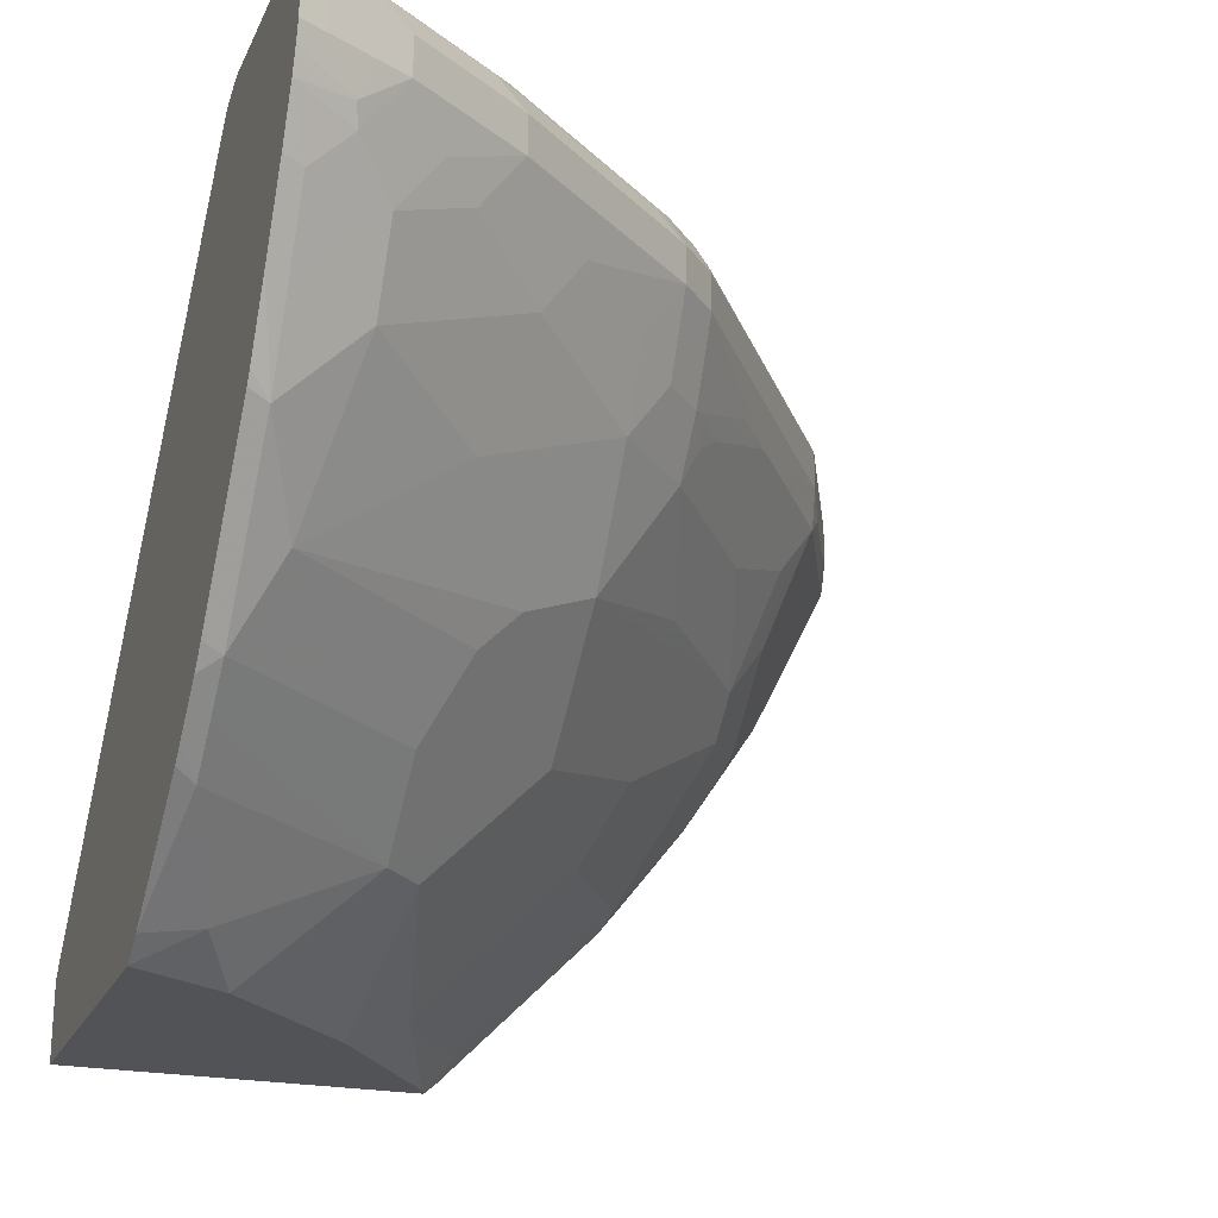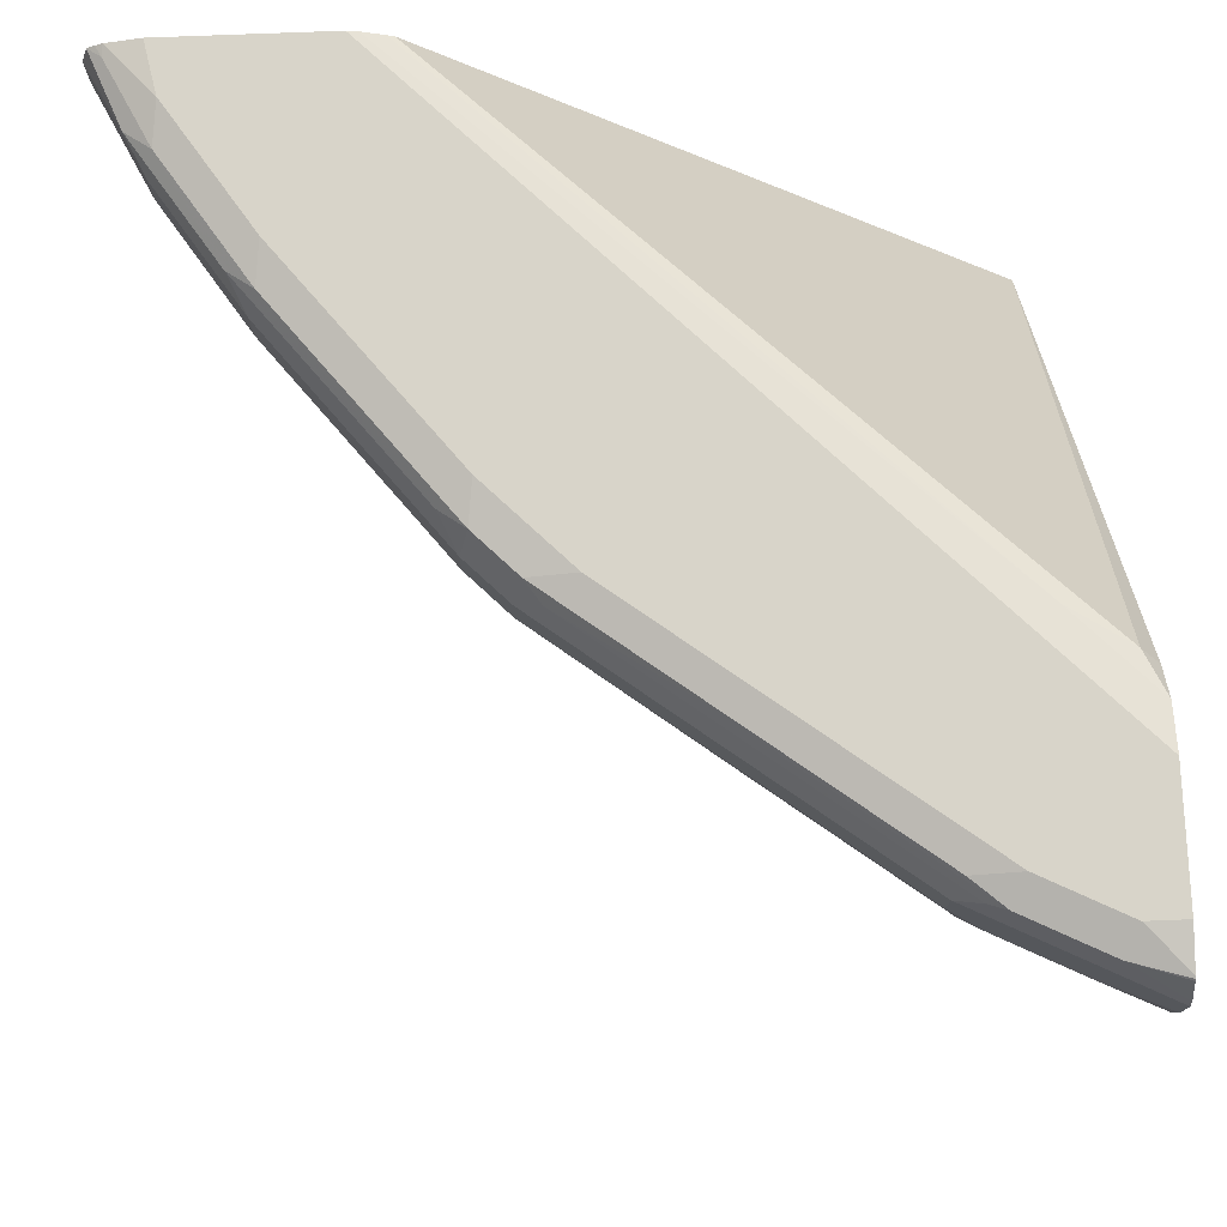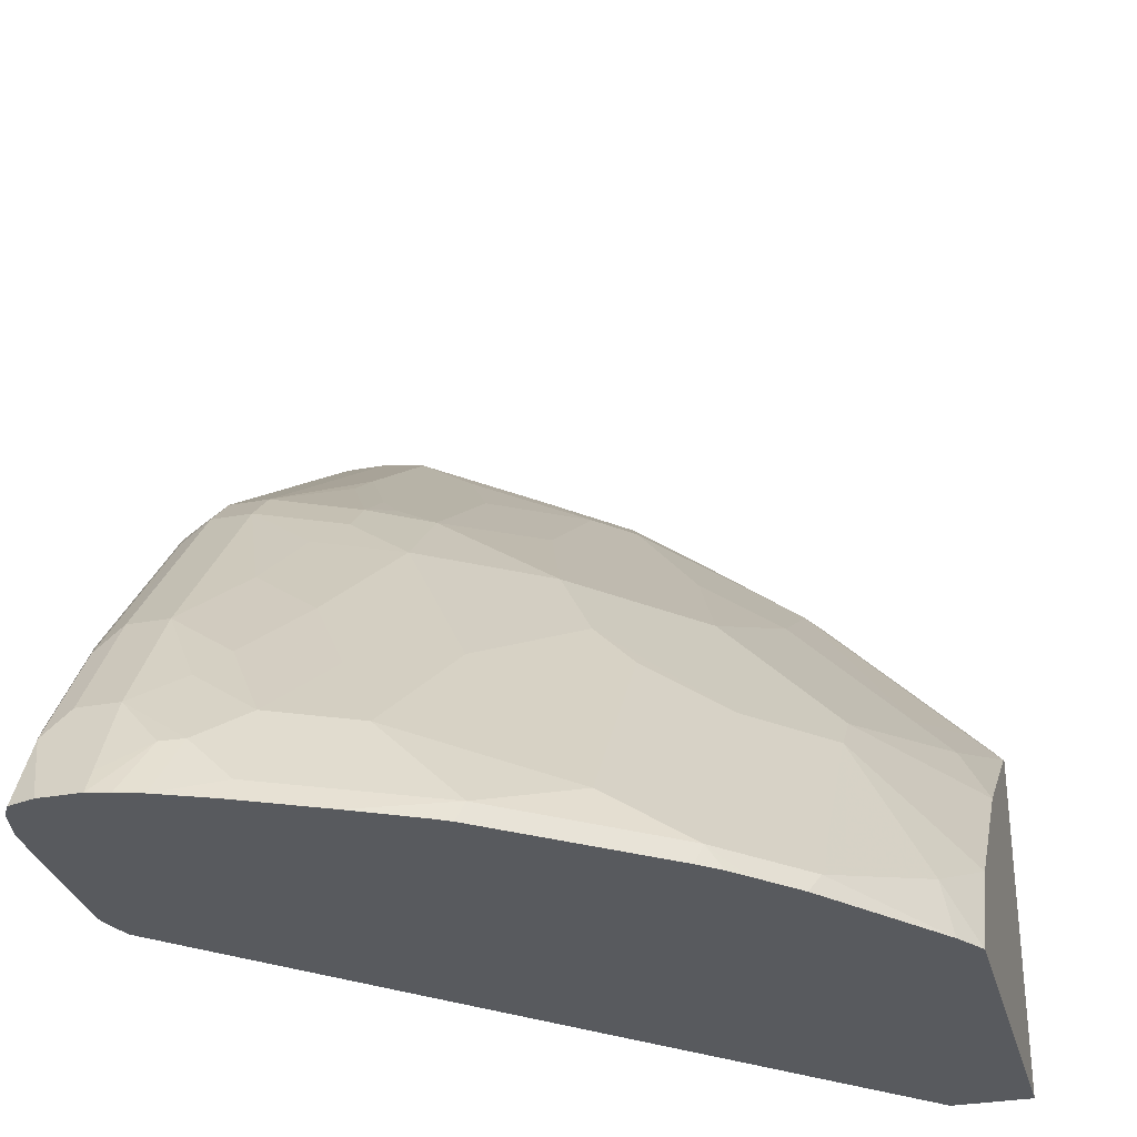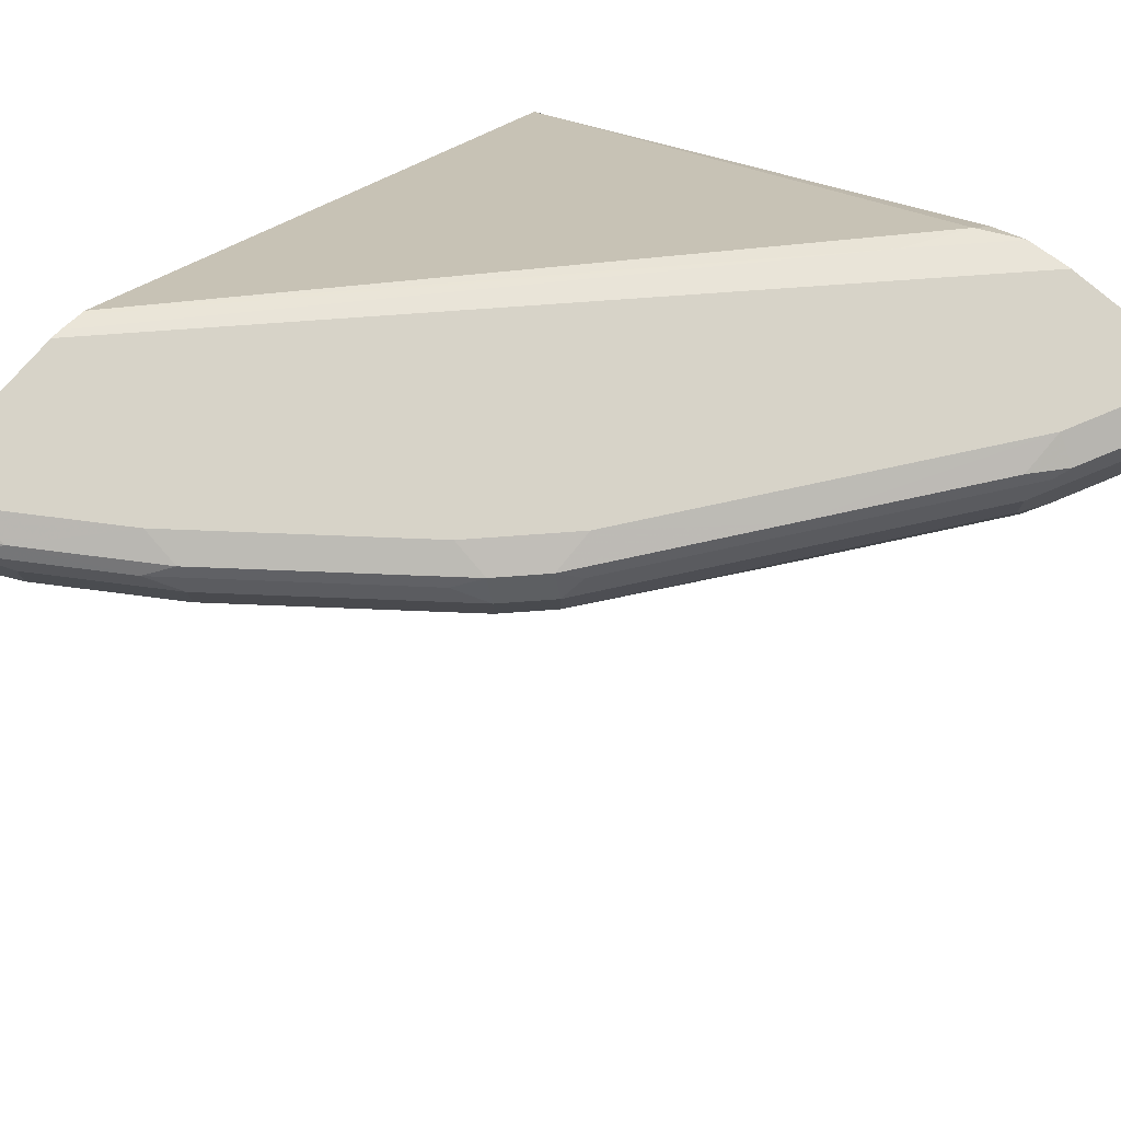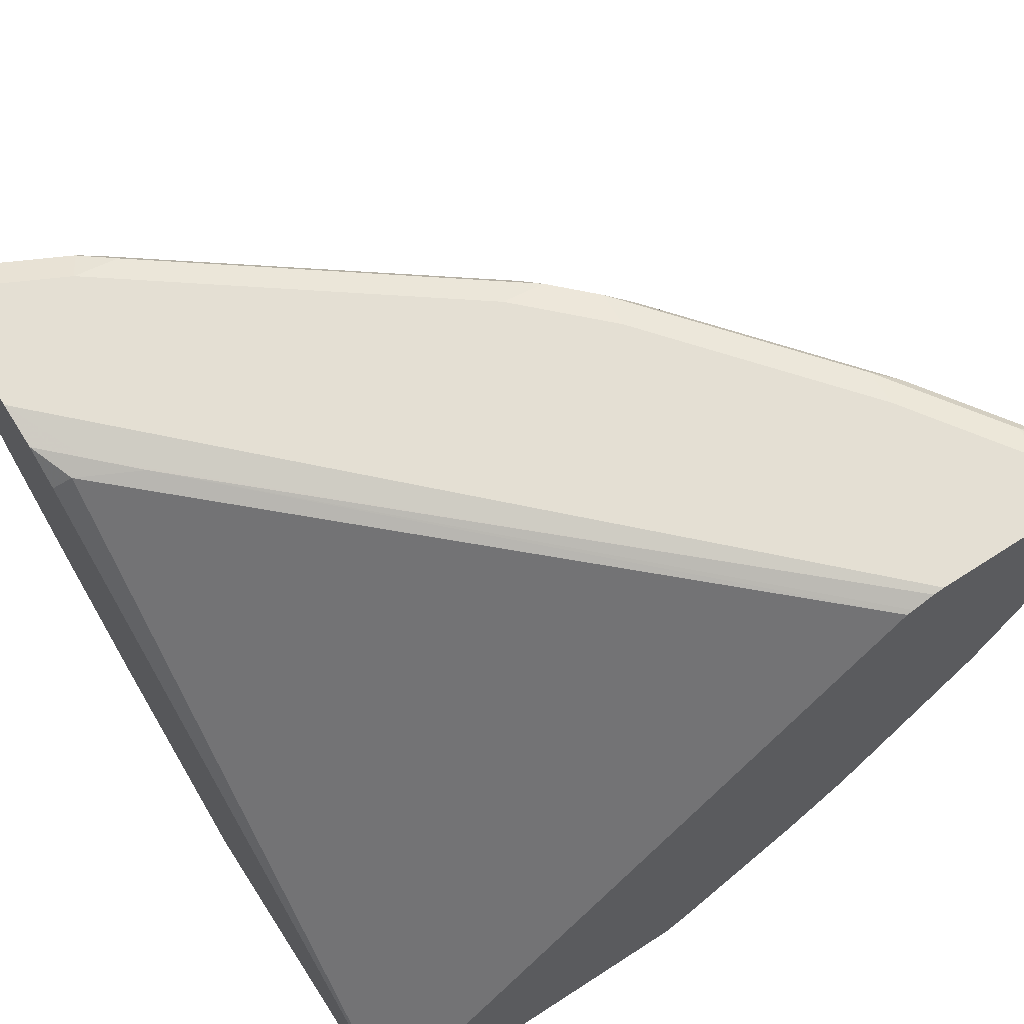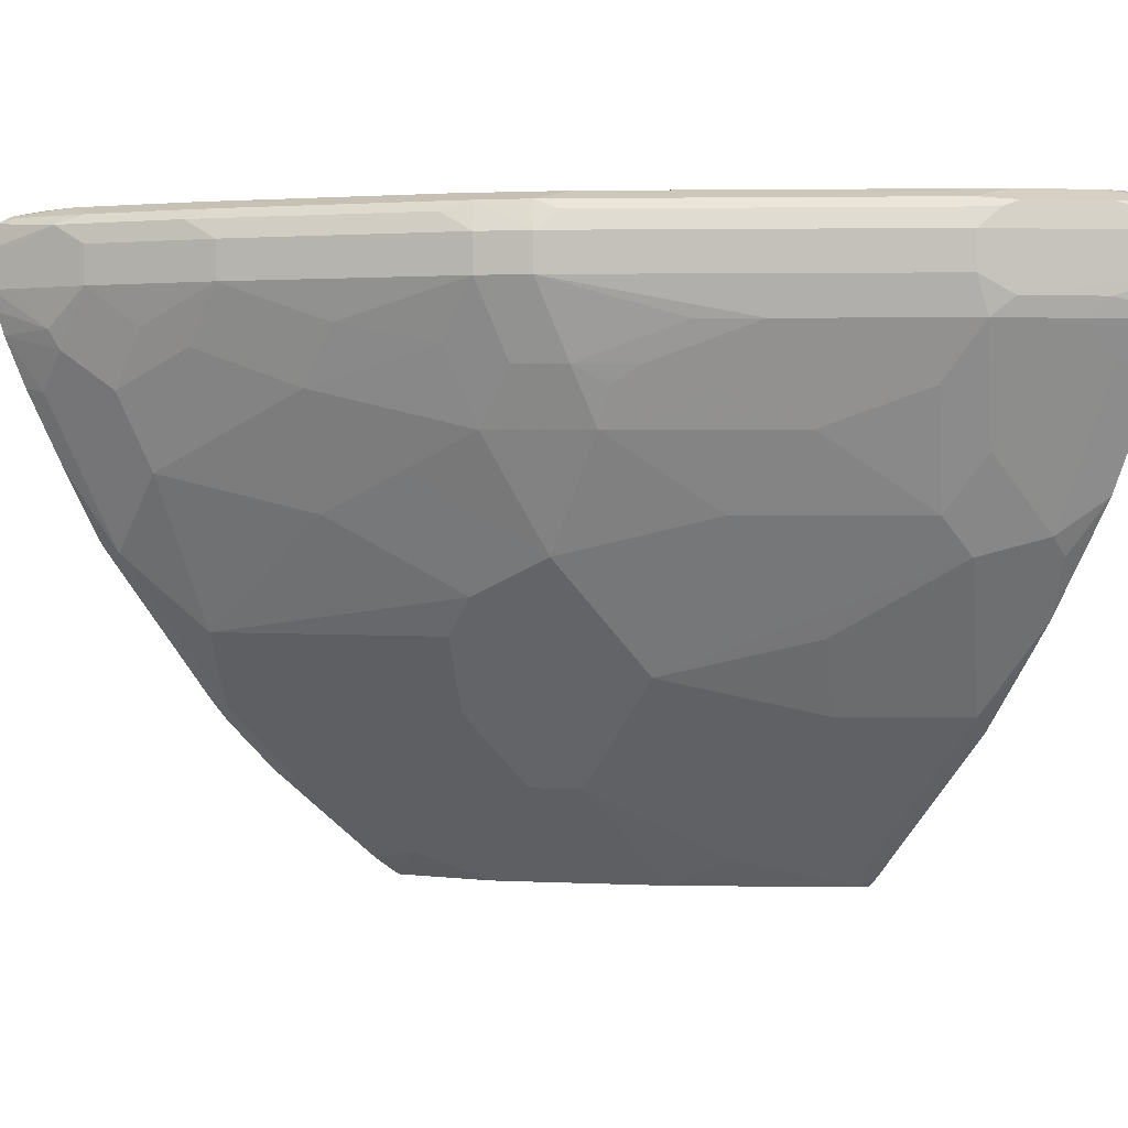
<metadata>
{"format":"obj","ext":"obj","renderer":"f3d","projection":"perspective","resolution":1024,"background":"white","views":[{"elev":-22.1,"azim":-109.8,"up":"+Y"},{"elev":75.6,"azim":-2.2,"up":"+Y"},{"elev":-31.1,"azim":-75.4,"up":"+Z"},{"elev":76.7,"azim":-49.1,"up":"+Y"},{"elev":66.4,"azim":147.0,"up":"+Y"},{"elev":1.7,"azim":-33.9,"up":"+Y"}]}
</metadata>
<code>
v -0.8344 0.2259 0.4464
v -0.8344 0.2464 0.4464
v -0.8319 0.2154 0.4464
v -0.8164 0.2054 0.475
v -0.8284 0.2259 0.4587
v -0.8284 0.2464 0.4587
v -0.8164 0.2567 0.4827
v -0.8308 0.2591 0.4464
v -0.8278 0.2031 0.4464
v -0.8112 0.1951 0.4775
v -0.8078 0.2259 0.4998
v -0.8147 0.2259 0.4861
v -0.8147 0.2464 0.4861
v -0.8241 0.2618 0.4519
v -0.8078 0.2464 0.4998
v -0.7753 0.2567 0.5443
v -0.8035 0.2618 0.4929
v -0.827 0.2614 0.4464
v -0.8164 0.1769 0.4464
v -0.8112 0.1746 0.457
v -0.7907 0.154 0.4775
v -0.7907 0.1746 0.4981
v -0.7873 0.2054 0.5203
v -0.7667 0.2259 0.5614
v -0.8234 0.2632 0.4464
v -0.7667 0.2464 0.5614
v -0.6931 0.2567 0.647
v -0.7624 0.2618 0.5545
v -0.801 0.267 0.4724
v -0.7599 0.267 0.534
v -0.7958 0.1358 0.4464
v -0.7907 0.1335 0.457
v -0.7701 0.113 0.4775
v -0.7701 0.1335 0.4981
v -0.7496 0.154 0.5391
v -0.7701 0.1951 0.5391
v -0.7257 0.2054 0.6025
v -0.6846 0.2259 0.664
v -0.8063 0.267 0.4464
v -0.6846 0.2464 0.664
v -0.6803 0.2618 0.6572
v -0.6777 0.267 0.6367
v -0.7785 0.1027 0.4464
v -0.7701 0.09242 0.457
v -0.7291 0.05135 0.4775
v -0.7085 0.113 0.5597
v -0.7291 0.1746 0.5802
v -0.688 0.1335 0.6008
v -0.688 0.1951 0.6418
v -0.6641 0.1848 0.664
v -0.6641 0.2259 0.6846
v -0.7242 0.267 0.4464
v -0.6641 0.2464 0.6846
v -0.6598 0.2618 0.6777
v -0.6367 0.267 0.6777
v -0.7744 0.09597 0.4464
v -0.7085 0.01028 0.457
v -0.6264 0.01028 0.5597
v -0.6469 0.05135 0.5802
v -0.6469 0.07189 0.6008
v -0.6674 0.154 0.6418
v -0.6264 0.09242 0.6418
v -0.6264 0.154 0.6828
v -0.6435 0.1848 0.6846
v -0.6024 0.2054 0.7257
v -0.5751 0.2054 0.747
v -0.4998 0.2259 0.8078
v -0.7188 0.2658 0.4464
v -0.4518 0.267 0.7188
v -0.5699 0.2567 0.7496
v -0.6521 0.2567 0.688
v -0.4998 0.2464 0.8078
v -0.5777 0.2618 0.7394
v -0.4724 0.267 0.801
v -0.7128 0.01383 0.4464
v -0.7037 0.002732 0.4464
v -0.6956 -0.005377 0.4464
v -0.688 -0.01025 0.457
v -0.5854 -0.03078 0.5597
v -0.6264 0.07189 0.6213
v -0.5854 0.05135 0.6418
v -0.4827 0.113 0.765
v -0.5648 0.113 0.7034
v -0.5443 0.154 0.7445
v -0.5854 0.1746 0.724
v -0.6161 0.1848 0.706
v -0.6264 0.1746 0.6931
v -0.4929 0.2054 0.8087
v -0.4827 0.2156 0.8164
v -0.4861 0.2259 0.8147
v -0.708 0.2616 0.4464
v -0.4313 0.2618 0.7162
v -0.4518 0.2618 0.6957
v -0.4118 0.267 0.7588
v -0.4878 0.2567 0.8112
v -0.4792 0.2601 0.8147
v -0.5614 0.2601 0.753
v -0.4861 0.2464 0.8147
v -0.4955 0.2618 0.801
v -0.4313 0.267 0.8215
v -0.6831 -0.01784 0.4464
v -0.6674 -0.03078 0.457
v -0.5687 -0.08856 0.4961
v -0.5404 -0.08856 0.5244
v -0.4993 -0.08856 0.5655
v -0.5648 -0.03078 0.5802
v -0.5648 0.01028 0.6213
v -0.5854 0.03082 0.6213
v -0.6059 -0.07185 0.4775
v -0.5648 0.03082 0.6418
v -0.4621 0.09242 0.765
v -0.4724 0.1438 0.7881
v -0.5032 0.1746 0.7855
v -0.4724 0.1848 0.8087
v -0.4518 0.2054 0.8292
v -0.4416 0.2156 0.8369
v -0.4118 0.2259 0.8518
v -0.7047 0.2602 0.4464
v -0.4118 0.2618 0.7357
v -0.4211 0.2567 0.7137
v -0.4118 0.267 0.8215
v -0.4118 0.2464 0.8518
v -0.4118 0.2514 0.8505
v -0.4381 0.2601 0.8352
v -0.4118 0.2622 0.842
v -0.675 -0.02591 0.4464
v -0.6124 -0.07836 0.4464
v -0.5979 -0.08842 0.4464
v -0.5976 -0.08856 0.4464
v -0.4172 -0.08856 0.6271
v -0.4827 -0.07185 0.6008
v -0.4827 -0.05132 0.6213
v -0.4827 0.01028 0.6828
v -0.5032 0.05135 0.7034
v -0.4211 0.01028 0.724
v -0.4416 0.09242 0.7753
v -0.4313 0.1027 0.7881
v -0.4313 0.1438 0.8087
v -0.4313 0.1848 0.8292
v -0.4118 0.2054 0.8489
v -0.4118 0.2085 0.8496
v -0.4118 -0.04773 0.4464
v -0.4118 0.2475 0.7183
v -0.4118 0.2608 0.8441
v -0.4118 0.2617 0.8433
v -0.4118 -0.08856 0.4464
v -0.4118 -0.08856 0.6289
v -0.4118 -0.08316 0.6352
v -0.4118 -0.08111 0.6372
v -0.4211 -0.07185 0.6418
v -0.4118 -0.02156 0.6967
v -0.4118 -0.001027 0.7173
v -0.4118 0.001062 0.7193
v -0.4118 0.03458 0.7459
v -0.4118 0.06061 0.7663
v -0.4211 0.09242 0.7855
v -0.4118 0.1222 0.8074
v -0.4118 0.1242 0.8084
v -0.4118 0.1632 0.8279
f 82 113 84
f 88 112 114
f 88 114 139
f 84 88 85
f 84 113 88
f 82 88 113
f 81 108 107
f 82 111 112
f 81 110 111
f 81 107 110
f 79 109 103
f 79 102 109
f 88 139 115
f 79 106 107
f 79 107 108
f 82 112 88
f 88 115 116
f 62 83 63
f 89 116 117
f 94 141 140
f 79 105 106
f 94 117 141
f 94 122 117
f 94 123 122
f 94 144 123
f 94 145 144
f 94 125 145
f 94 121 125
f 93 120 118
f 92 120 93
f 92 119 120
f 92 94 119
f 91 93 118
f 90 122 98
f 90 117 122
f 89 117 90
f 88 116 89
f 79 104 105
f 66 88 67
f 78 102 79
f 67 90 98
f 67 89 90
f 67 88 89
f 66 85 88
f 66 86 85
f 64 66 65
f 64 86 66
f 64 87 86
f 63 87 64
f 63 86 87
f 63 85 86
f 63 84 85
f 63 82 84
f 63 83 82
f 94 140 159
f 67 98 72
f 68 69 92
f 68 92 93
f 68 93 91
f 78 101 102
f 77 101 78
f 74 124 100
f 74 96 124
f 74 99 96
f 73 99 74
f 73 96 99
f 79 103 104
f 73 97 96
f 72 98 96
f 71 97 73
f 70 97 71
f 70 96 97
f 70 95 96
f 70 72 95
f 69 94 92
f 72 96 95
f 94 159 158
f 130 147 148
f 94 157 155
f 130 135 150
f 130 149 135
f 130 148 149
f 124 145 125
f 124 144 145
f 123 144 124
f 120 143 142
f 119 143 120
f 118 120 142
f 116 141 117
f 116 140 141
f 115 140 116
f 115 139 140
f 114 138 139
f 112 138 114
f 130 150 131
f 131 150 132
f 132 150 135
f 132 135 133
f 62 82 83
f 139 159 140
f 138 159 139
f 138 158 159
f 137 158 138
f 137 157 158
f 137 156 157
f 112 137 138
f 137 155 156
f 135 155 136
f 135 154 155
f 135 153 154
f 135 152 153
f 135 151 152
f 135 149 151
f 133 135 134
f 136 155 137
f 111 137 112
f 111 136 137
f 111 135 136
f 100 125 121
f 100 124 125
f 96 123 124
f 96 122 123
f 96 98 122
f 94 143 119
f 94 142 143
f 101 126 102
f 94 146 142
f 94 148 147
f 94 149 148
f 94 151 149
f 94 152 151
f 94 153 152
f 94 154 153
f 94 155 154
f 94 147 146
f 94 158 157
f 102 126 127
f 103 109 128
f 111 134 135
f 110 134 111
f 110 133 134
f 109 127 128
f 107 133 110
f 107 132 133
f 106 132 107
f 102 127 109
f 106 131 132
f 105 130 131
f 155 157 156
f 103 130 105
f 103 147 130
f 103 146 147
f 103 129 146
f 103 128 129
f 105 131 106
f 62 111 82
f 103 105 104
f 62 108 81
f 11 23 24
f 11 13 12
f 11 15 13
f 10 23 11
f 10 22 23
f 10 21 22
f 10 32 21
f 10 20 32
f 9 20 10
f 9 19 20
f 8 14 18
f 7 17 14
f 7 16 17
f 7 26 16
f 7 15 26
f 11 24 26
f 11 26 15
f 14 25 18
f 14 17 25
f 22 36 24
f 22 47 36
f 22 35 47
f 22 34 35
f 21 34 22
f 21 33 34
f 21 44 33
f 7 13 15
f 21 32 44
f 19 31 32
f 17 30 29
f 17 28 30
f 17 29 25
f 16 28 17
f 16 27 28
f 16 26 27
f 19 32 20
f 7 14 8
f 6 13 7
f 5 13 6
f 1 126 101
f 1 127 126
f 1 128 127
f 1 129 128
f 1 146 129
f 1 142 146
f 1 118 142
f 1 101 77
f 1 91 118
f 1 52 68
f 1 39 52
f 1 25 39
f 1 18 25
f 1 8 18
f 1 2 8
f 62 81 111
f 1 68 91
f 22 24 23
f 1 77 76
f 1 75 56
f 5 12 13
f 4 12 5
f 4 11 12
f 4 10 11
f 4 9 10
f 3 9 4
f 2 7 8
f 1 76 75
f 2 6 7
f 1 5 6
f 1 4 5
f 1 3 4
f 1 19 9
f 1 31 19
f 1 43 31
f 1 56 43
f 1 6 2
f 24 36 37
f 1 9 3
f 24 38 40
f 51 67 72
f 51 66 67
f 51 65 66
f 51 64 65
f 50 64 51
f 50 63 64
f 50 61 63
f 51 72 53
f 49 61 50
f 47 61 49
f 46 62 48
f 46 60 62
f 45 60 46
f 45 59 60
f 45 58 59
f 45 57 58
f 48 62 61
f 44 57 45
f 52 69 68
f 53 71 54
f 62 80 108
f 24 37 38
f 61 62 63
f 60 80 62
f 58 60 59
f 58 80 60
f 58 108 80
f 53 70 71
f 58 79 108
f 57 78 79
f 57 77 78
f 57 76 77
f 57 75 76
f 54 73 55
f 54 71 73
f 53 72 70
f 57 79 58
f 44 75 57
f 55 73 74
f 43 56 44
f 30 41 42
f 29 52 39
f 29 69 52
f 29 94 69
f 29 121 94
f 29 100 121
f 29 74 100
f 31 43 44
f 29 55 74
f 28 41 30
f 27 41 28
f 27 40 41
f 26 40 27
f 24 40 26
f 44 56 75
f 25 29 39
f 29 30 42
f 31 44 32
f 29 42 55
f 33 45 34
f 41 54 55
f 41 55 42
f 33 44 45
f 41 53 54
f 40 53 41
f 38 53 40
f 38 50 51
f 38 49 50
f 37 49 38
f 38 51 53
f 35 48 61
f 36 47 37
f 35 61 47
f 34 45 46
f 34 46 48
f 37 47 49
f 34 48 35

</code>
